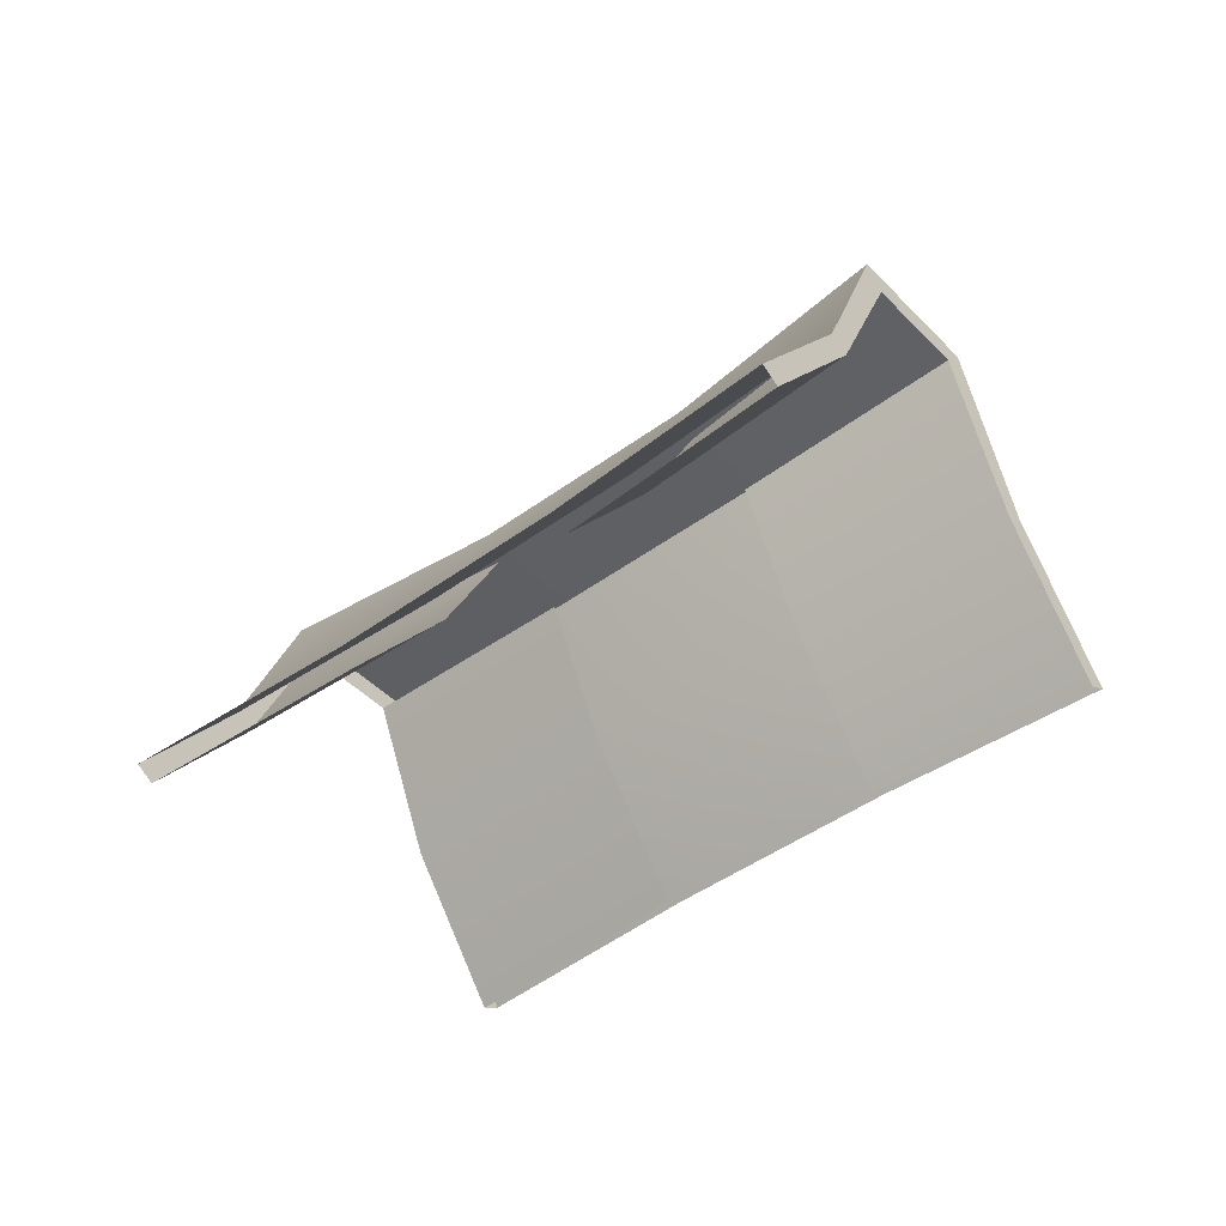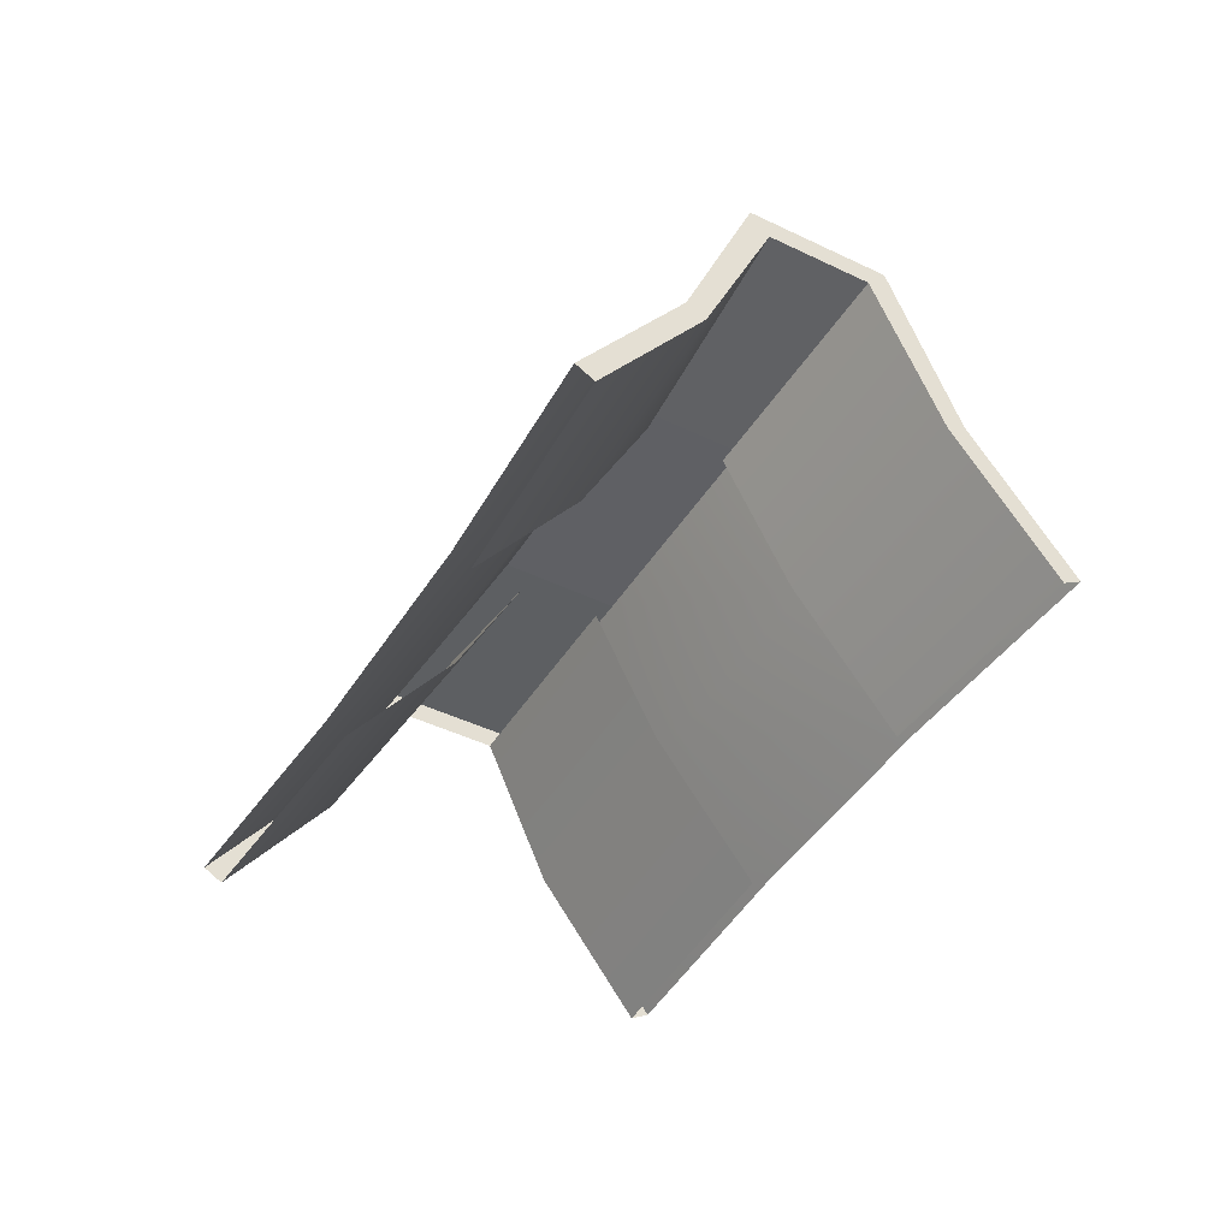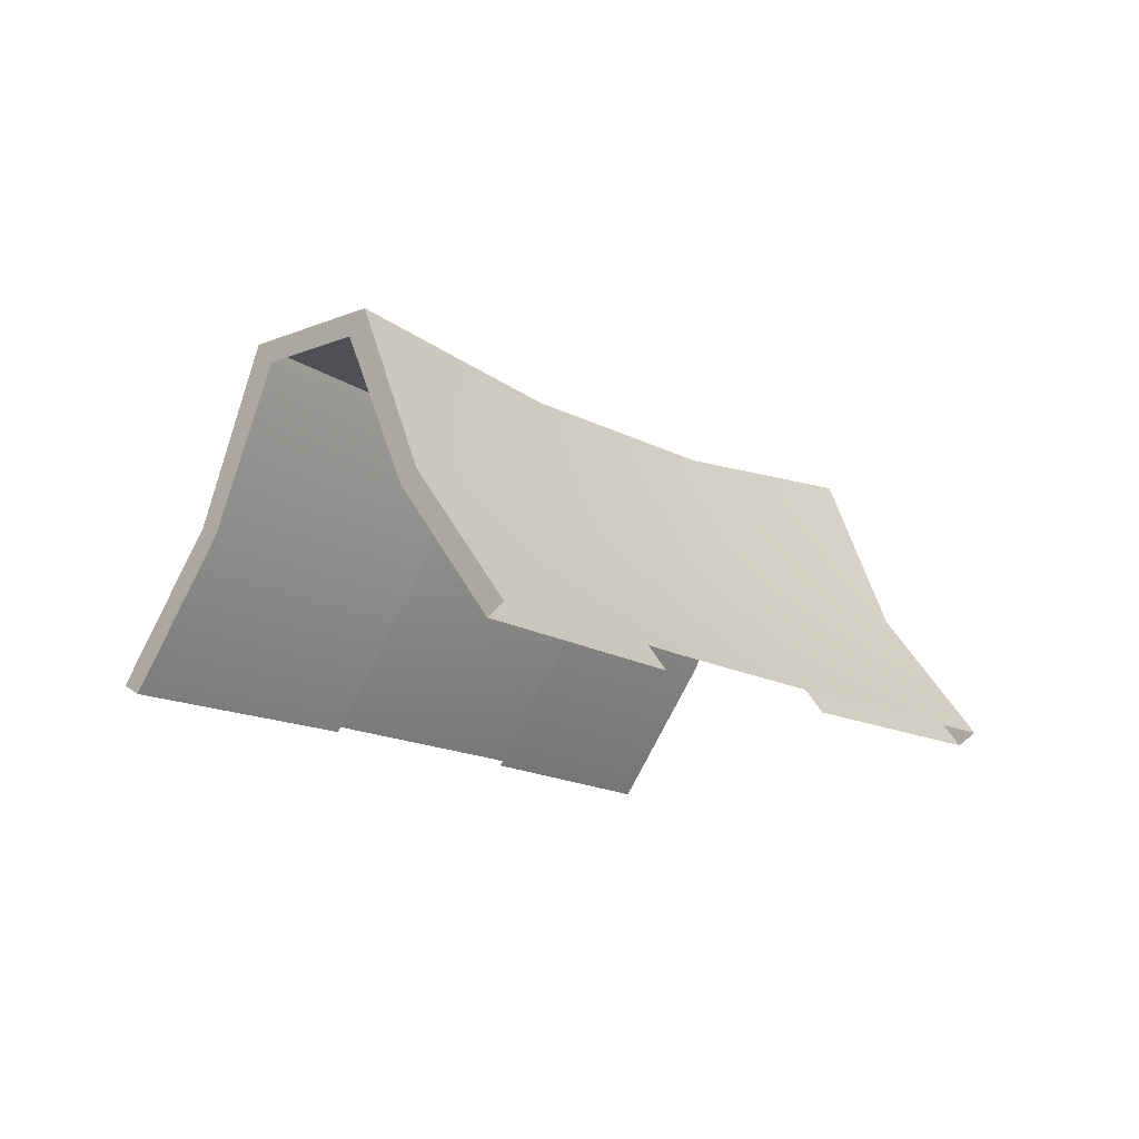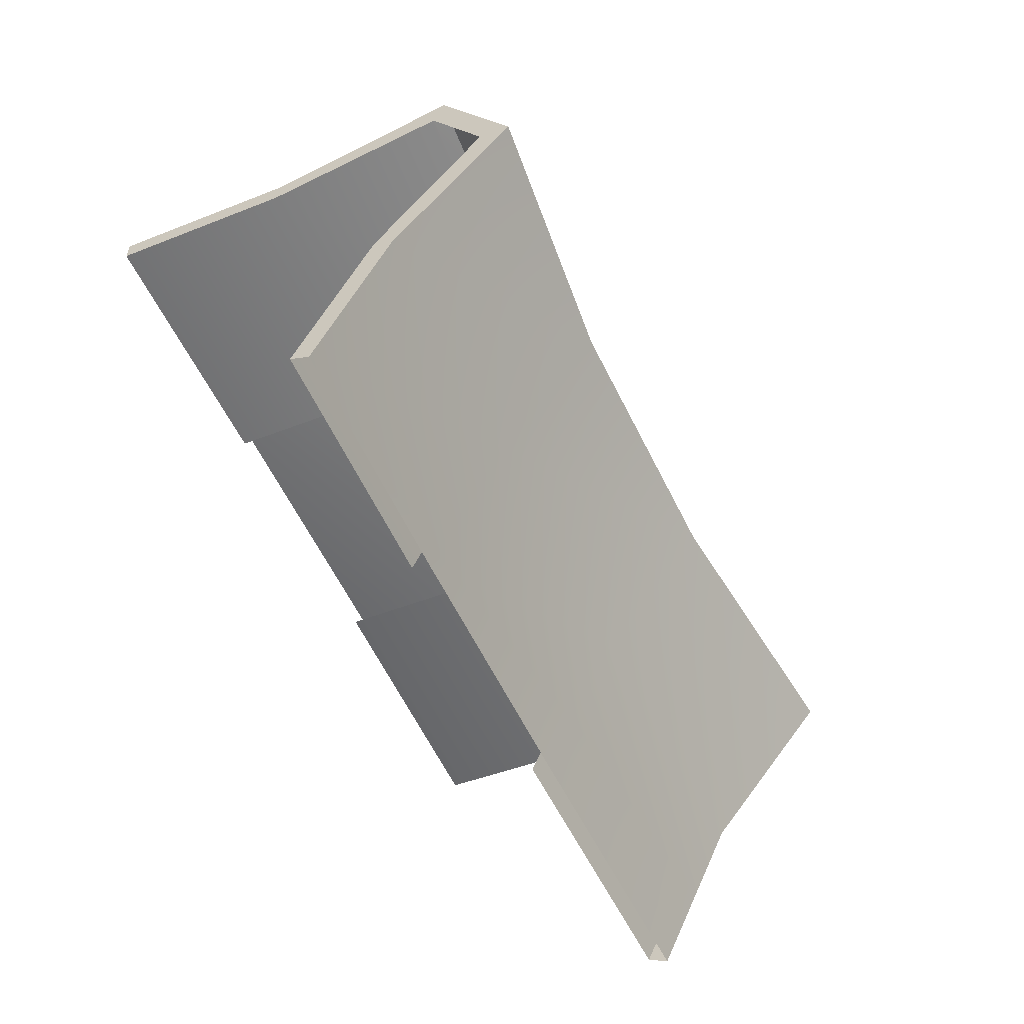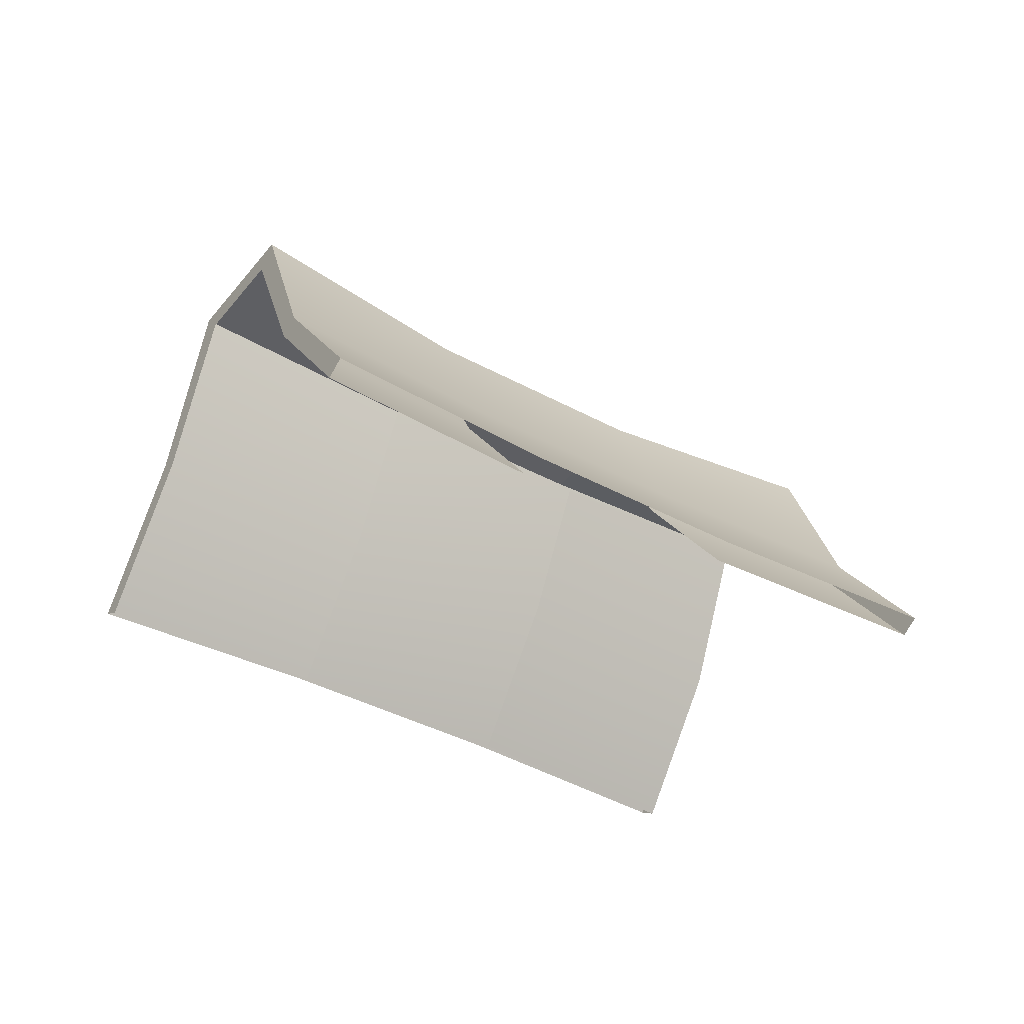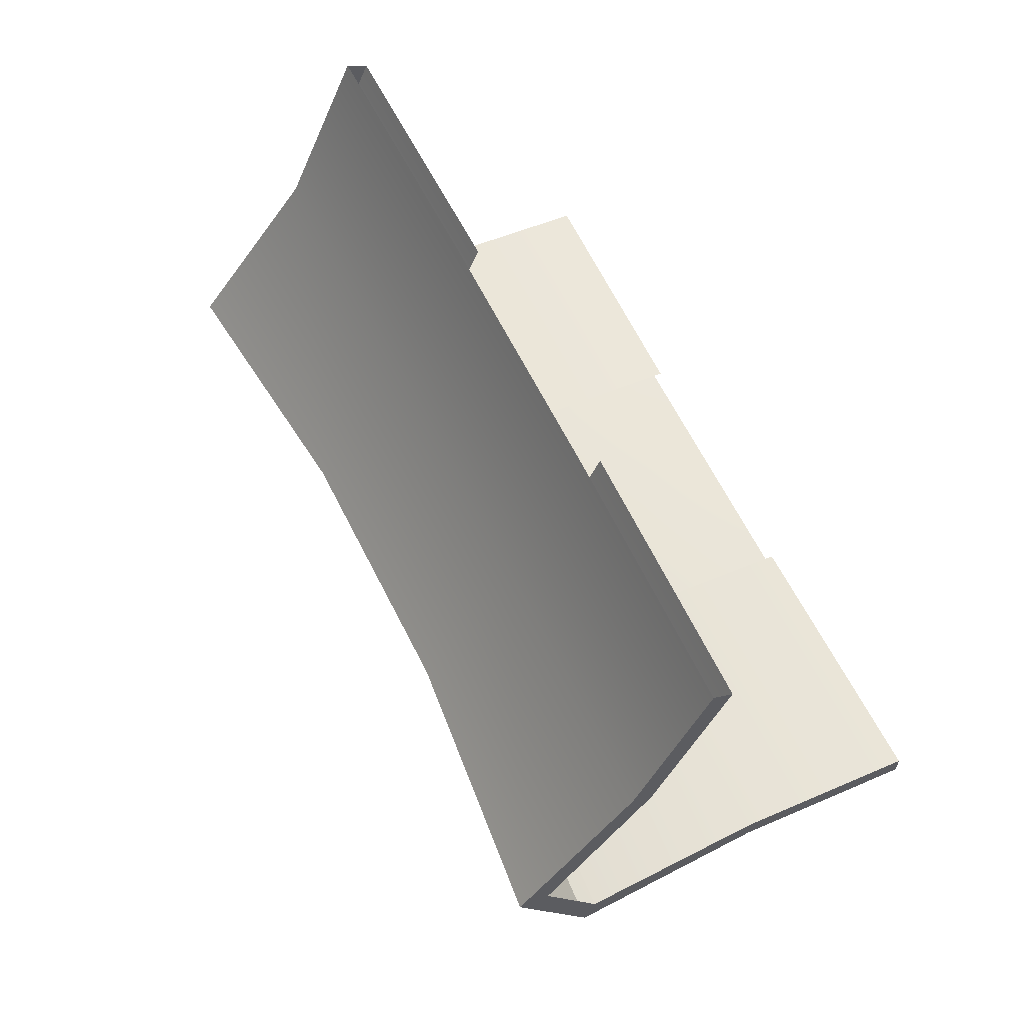
<metadata>
{"format":"obj","ext":"obj","renderer":"f3d","projection":"perspective","resolution":1024,"background":"white","views":[{"elev":-45.1,"azim":85.5,"up":"+Z"},{"elev":-43.7,"azim":105.3,"up":"+Z"},{"elev":-15.3,"azim":-4.0,"up":"+Z"},{"elev":69.7,"azim":-127.9,"up":"+Y"},{"elev":-39.2,"azim":-169.5,"up":"+Z"},{"elev":-65.7,"azim":128.8,"up":"+Y"}]}
</metadata>
<code>
g Box1544
v -1.4 1.856 1.577
v -0.2427 3.13 1.735
v -0.6053 3.493 0.5924
v -1.763 2.218 0.5924
v -1.151 4.038 -0.419
v -2.308 2.763 -0.419
v -0.7042 3.592 0.6731
v -0.3417 3.229 1.9
v -1.499 1.954 1.742
v -1.862 2.317 0.6731
v -2.774 0.6796 1.742
v -3.139 1.04 0.6731
v -1.25 4.137 -0.3382
v -2.407 2.862 -0.3382
v -3.686 1.583 -0.3382
v -5.054 0.3324 -0.3382
v -4.509 -0.2128 0.6731
v -4.146 -0.5754 1.9
v -4.146 -0.5754 1.9
v -4.047 -0.6744 1.735
v -4.41 -0.3118 0.5924
v -4.509 -0.2128 0.6731
v -4.955 0.2335 -0.419
v -5.054 0.3324 -0.3382
v -3.402 -1.319 1.9
v -3.501 -1.22 1.735
v -3.139 -1.583 0.5924
v -3.04 -1.682 0.6731
v -2.593 -2.128 -0.419
v -2.494 -2.227 -0.3382
v -1.151 4.038 -0.419
v -0.6053 3.493 0.5924
v -0.7042 3.592 0.6731
v -1.25 4.137 -0.3382
v -0.3417 3.229 1.9
v -0.2427 3.13 1.735
v 0.3033 2.584 1.735
v 0.4023 2.485 1.9
v 0.6659 2.222 0.5924
v 0.7649 2.123 0.6731
v 1.211 1.676 -0.419
v 1.31 1.577 -0.3382
v -2.675 0.5812 1.577
v -3.039 0.942 0.5924
v -4.41 -0.3118 0.5924
v -4.047 -0.6744 1.735
v -4.955 0.2335 -0.419
v -3.587 1.485 -0.419
v 0.6659 2.222 0.5924
v 0.3033 2.584 1.735
v -0.9713 1.426 1.577
v -0.6087 1.064 0.5924
v 1.211 1.676 -0.419
v -0.06344 0.5186 -0.419
v -0.8724 1.327 1.742
v 0.4023 2.485 1.9
v 0.7649 2.123 0.6731
v -0.5098 0.9649 0.6731
v -2.147 0.05269 1.742
v -1.786 -0.3117 0.6731
v 1.31 1.577 -0.3382
v 0.03549 0.4196 -0.3382
v -1.244 -0.8596 -0.3382
v -2.494 -2.227 -0.3382
v -3.04 -1.682 0.6731
v -3.402 -1.319 1.9
v -3.139 -1.583 0.5924
v -1.885 -0.2123 0.5924
v -2.246 0.1521 1.577
v -3.501 -1.22 1.735
v -2.593 -2.128 -0.419
v -1.342 -0.7602 -0.419
v -4.146 -0.5754 1.9
v -2.774 0.6796 1.742
v -2.147 0.05269 1.742
v -3.402 -1.319 1.9
v -2.774 0.6796 1.742
v -1.499 1.954 1.742
v -0.8724 1.327 1.742
v -2.147 0.05269 1.742
v -1.499 1.954 1.742
v -0.3417 3.229 1.9
v 0.4023 2.485 1.9
v -0.8724 1.327 1.742
g Box1544_0
f 3 2 1
f 4 3 1
f 5 3 4
f 6 5 4
f 9 8 7
f 10 9 7
f 11 9 10
f 12 11 10
f 7 13 10
f 13 14 10
f 10 14 12
f 14 15 12
f 15 16 12
f 16 17 12
f 18 11 12
f 17 18 12
f 21 20 19
f 22 21 19
f 23 21 22
f 24 23 22
f 25 19 20
f 26 25 20
f 25 26 27
f 28 25 27
f 28 27 29
f 30 28 29
f 33 32 31
f 34 33 31
f 33 35 32
f 35 36 32
f 37 36 35
f 38 37 35
f 37 38 39
f 38 40 39
f 39 40 41
f 40 42 41
f 45 44 43
f 46 45 43
f 45 47 44
f 47 48 44
f 51 50 49
f 52 51 49
f 52 49 53
f 54 52 53
f 57 56 55
f 58 57 55
f 58 55 59
f 60 58 59
f 57 58 61
f 58 62 61
f 58 60 62
f 60 63 62
f 63 60 64
f 60 65 64
f 60 59 66
f 65 60 66
f 69 68 67
f 70 69 67
f 67 68 71
f 68 72 71
f 75 74 73
f 76 75 73
f 79 78 77
f 80 79 77
f 83 82 81
f 84 83 81

</code>
